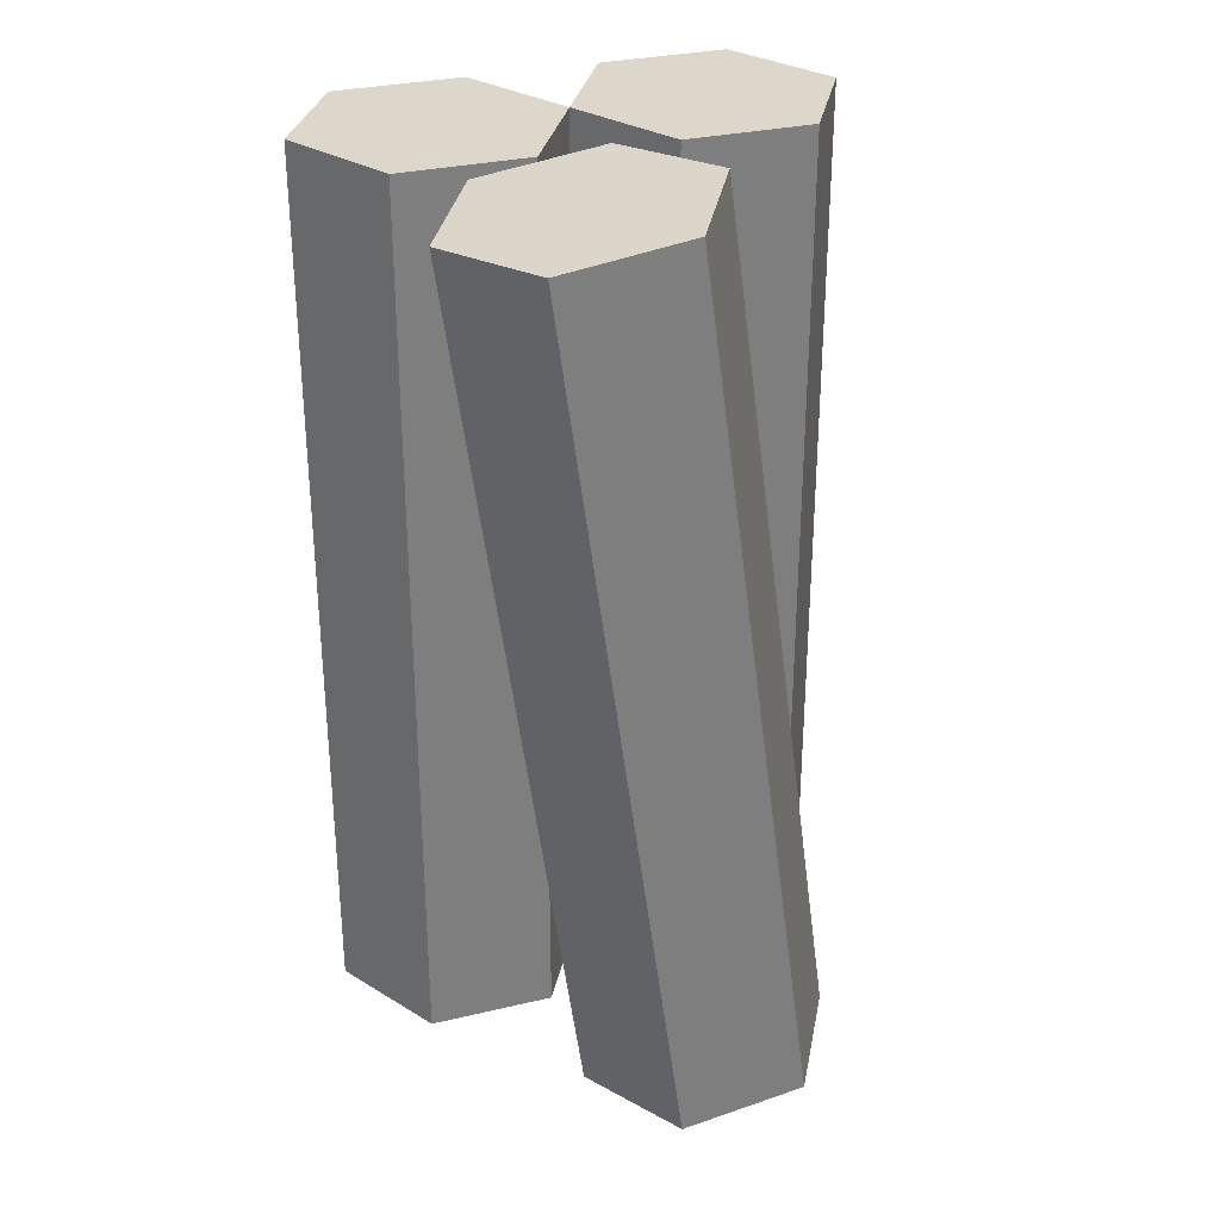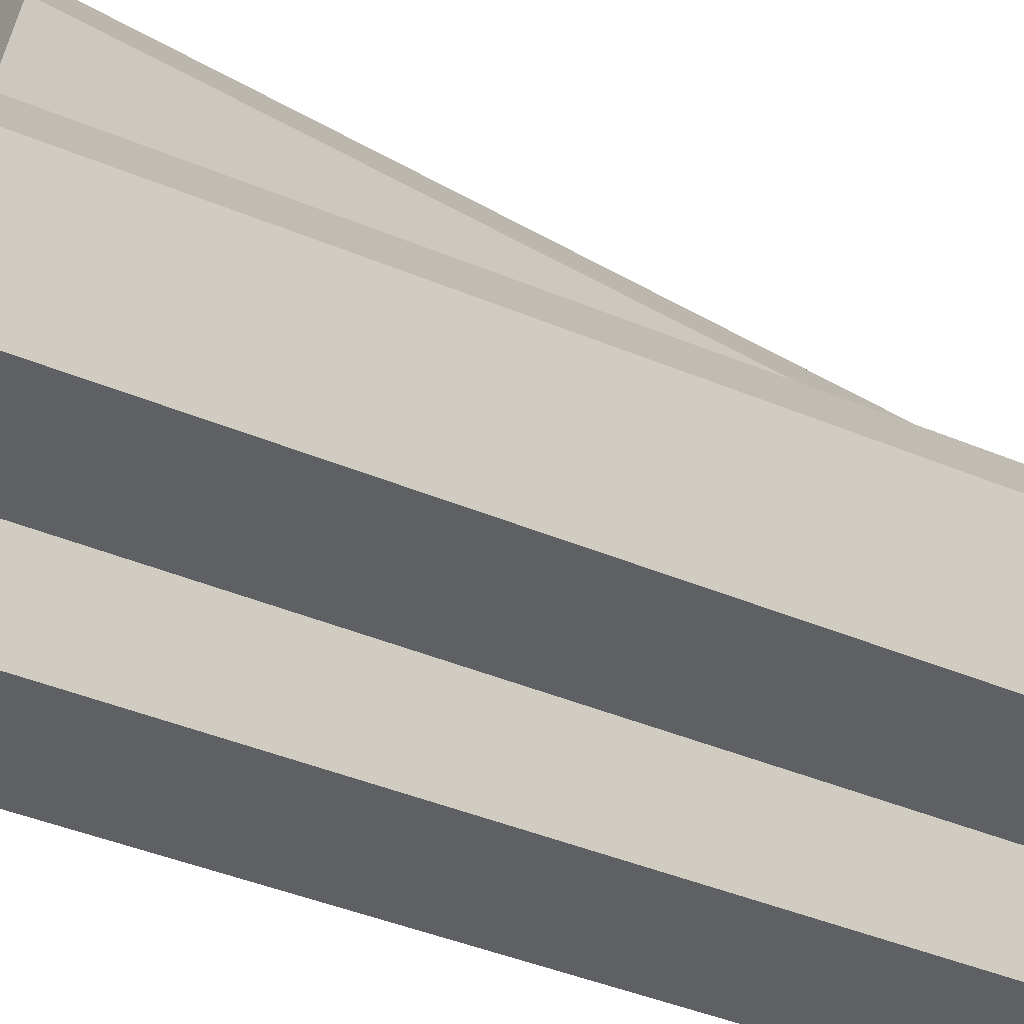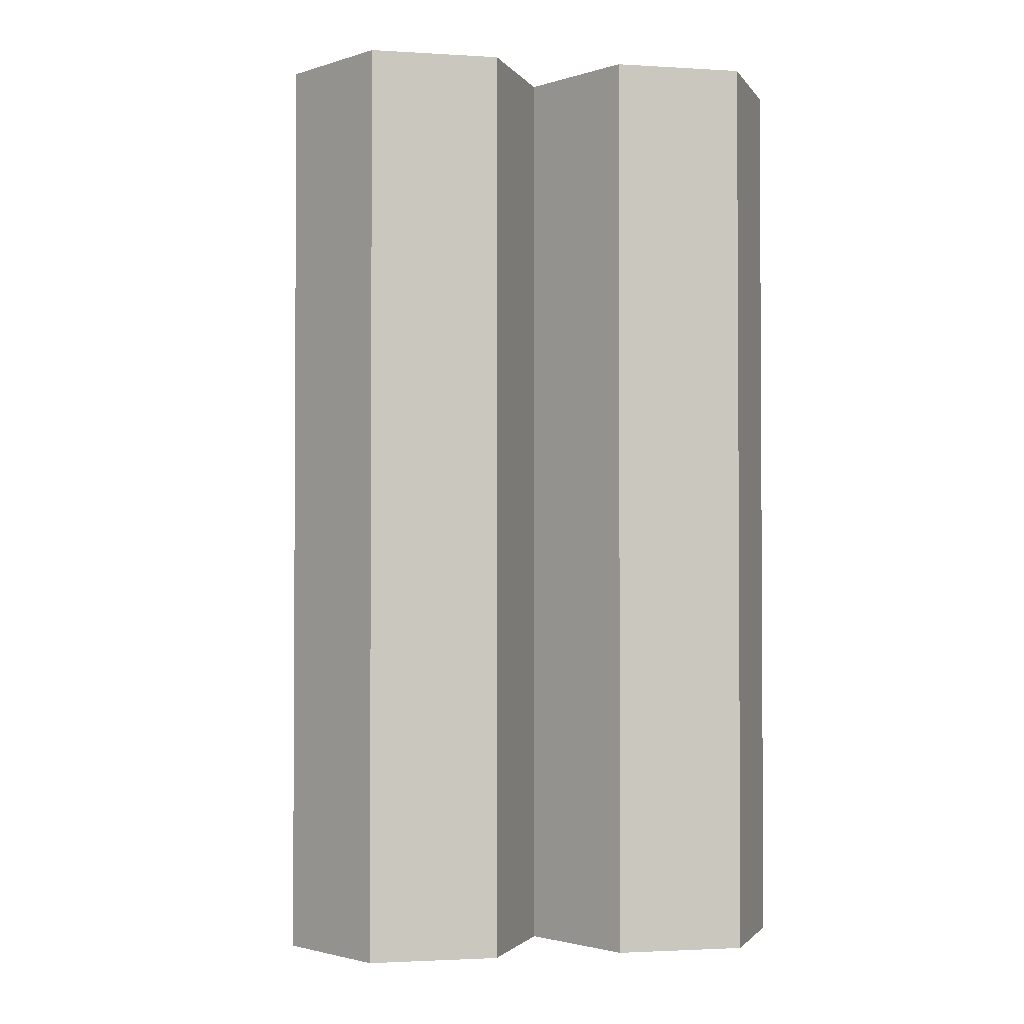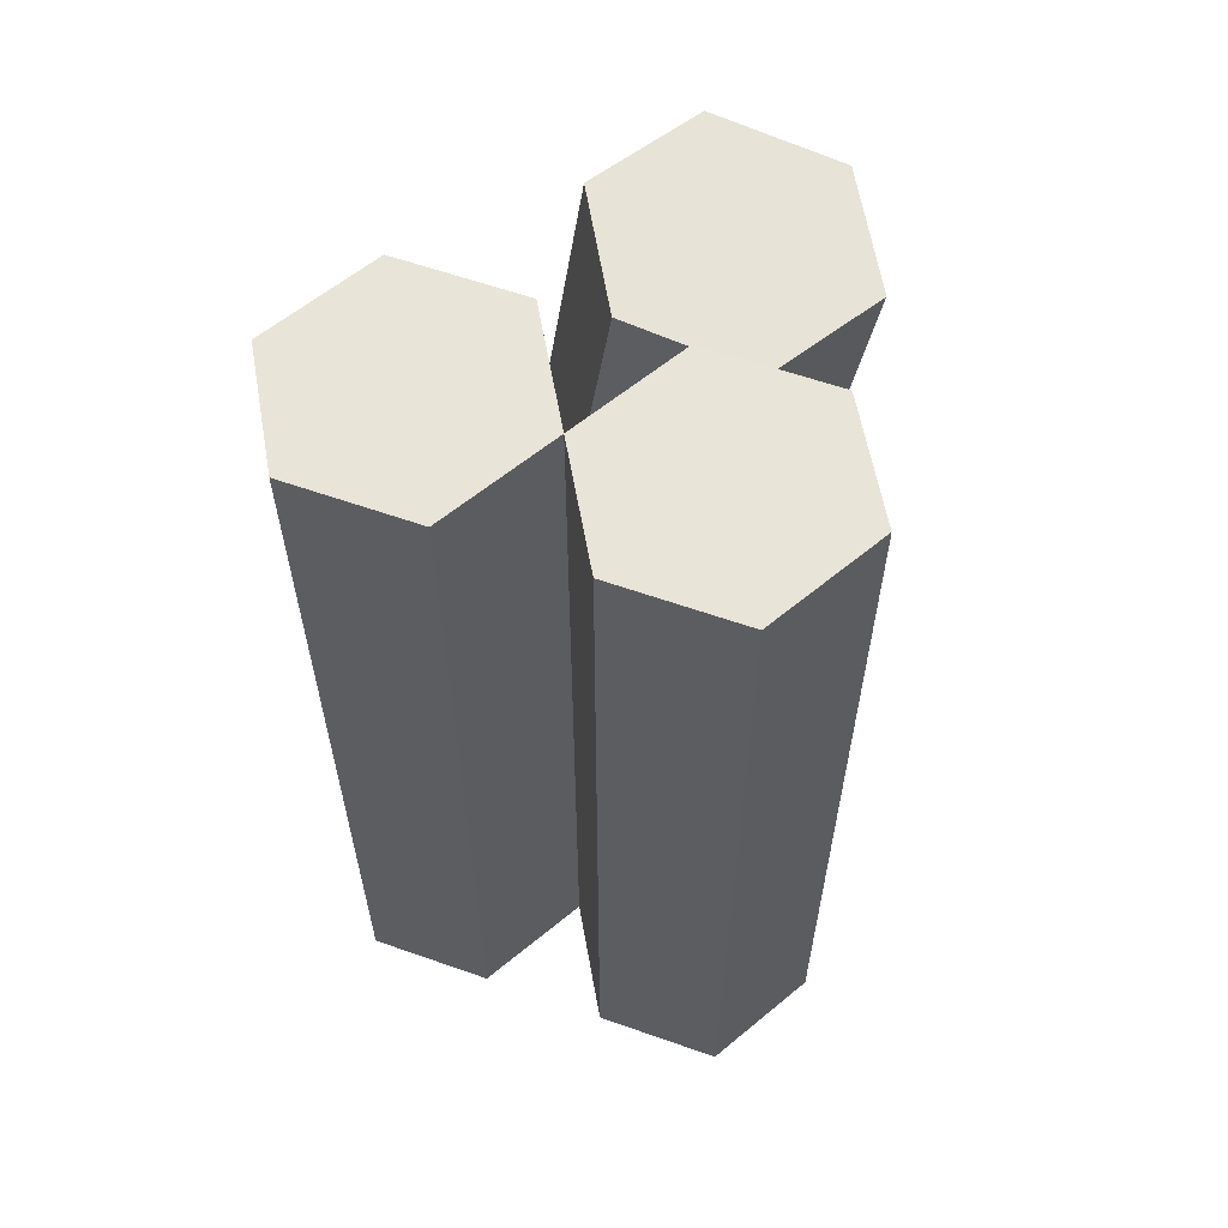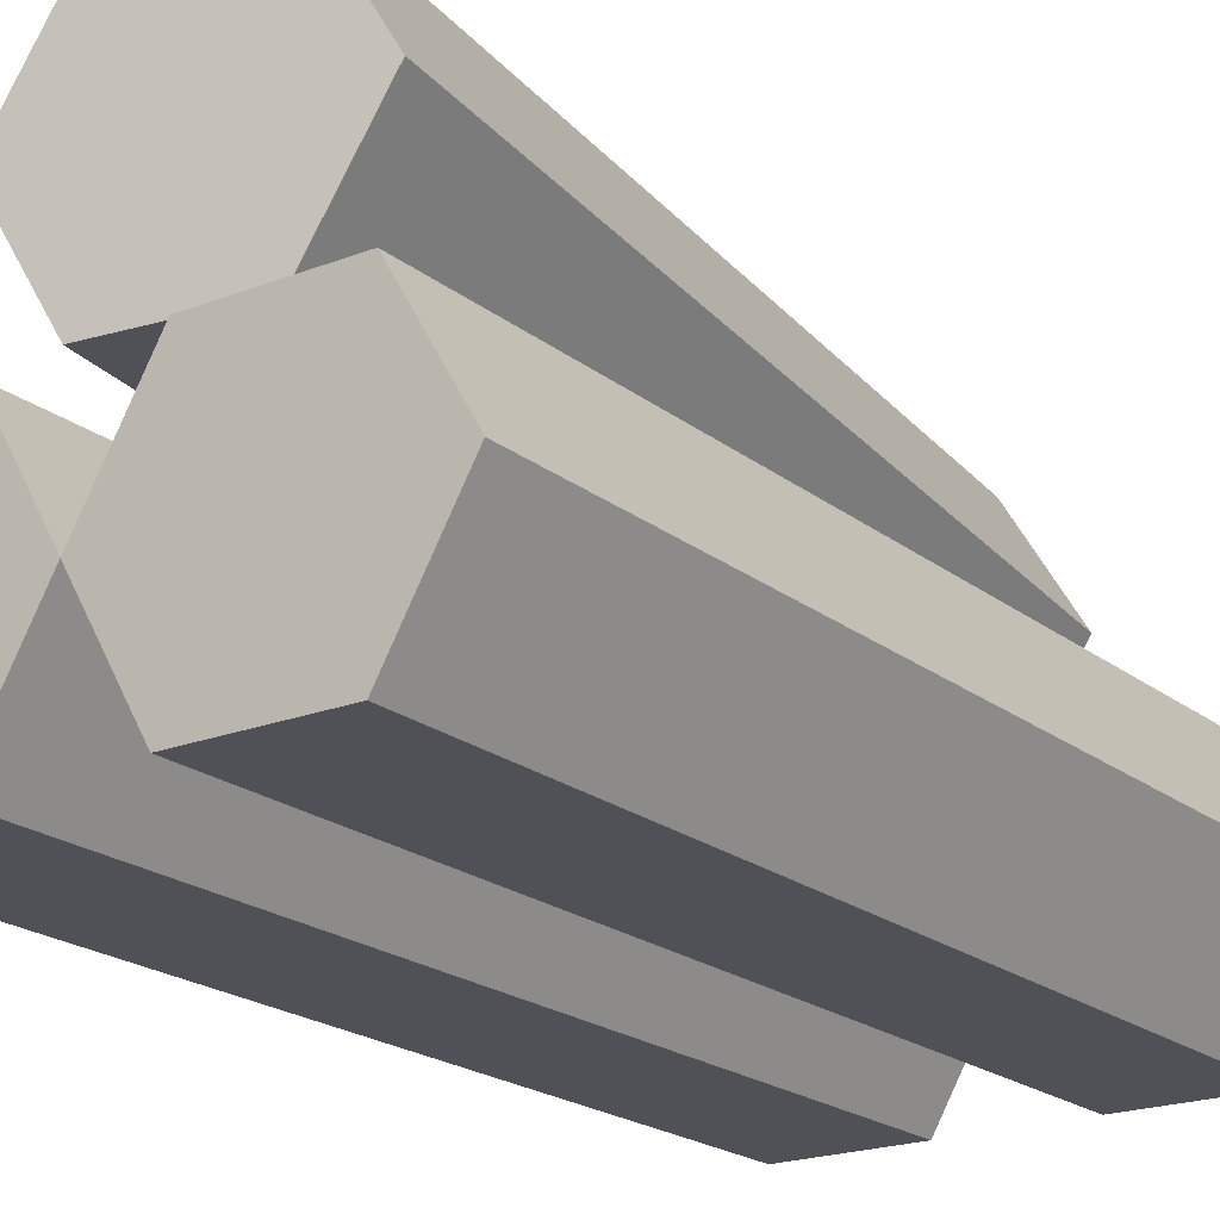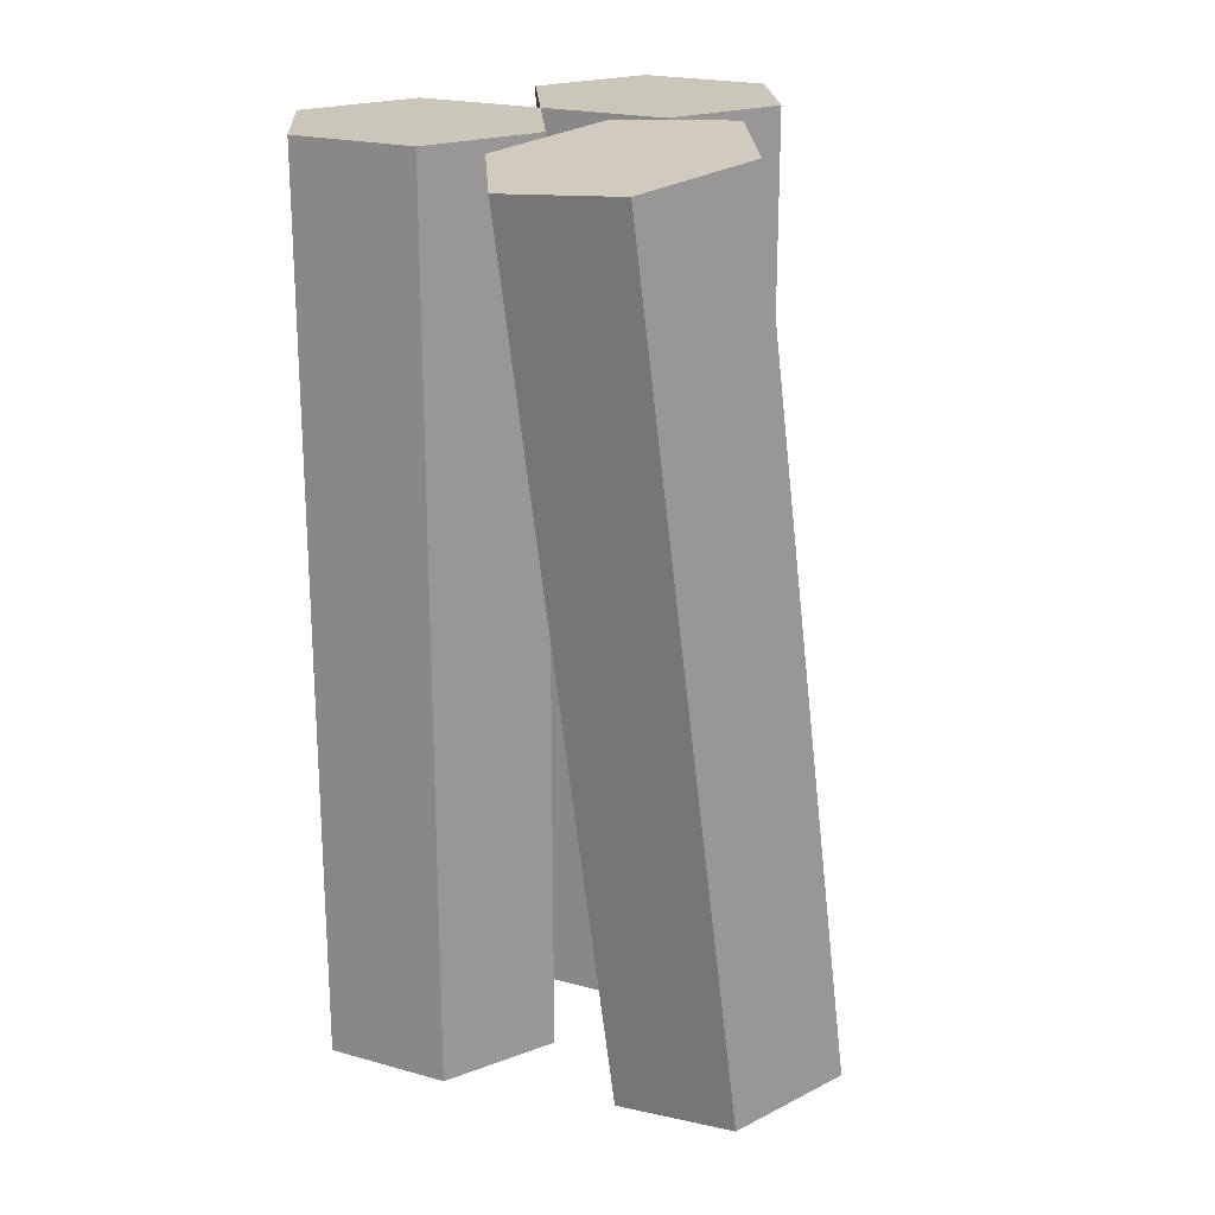
<metadata>
{"format":"obj","ext":"obj","renderer":"f3d","projection":"perspective","resolution":1024,"background":"white","views":[{"elev":30.8,"azim":161.2,"up":"+Z"},{"elev":-45.0,"azim":-115.5,"up":"+Y"},{"elev":-2.0,"azim":-12.3,"up":"+Z"},{"elev":60.2,"azim":19.8,"up":"+Z"},{"elev":-20.4,"azim":-144.5,"up":"+Y"},{"elev":21.2,"azim":146.4,"up":"+Z"}]}
</metadata>
<code>
g default
v -0.595 1.055 -2.1
v -0.3045 1.055 -2.14
v -0.8967 1.582 -2.059
v -0.4925 1.234 -2.114
v 0.008269 1.055 -2.183
v -0.6916 1.582 -2.087
v -0.595 2.109 -2.1
v -0.4925 1.93 -2.114
v -0.09423 1.93 -2.169
v -0.09423 1.234 -2.169
v 0.3099 1.582 -2.224
v 0.1049 1.582 -2.196
v 0.008269 2.109 -2.183
v -0.008269 2.109 2.183
v 0.595 2.109 2.1
v -0.3099 1.582 2.224
v -0.008269 1.055 2.183
v -0.3045 1.055 0.02076
v 0.09572 1.237 2.169
v 0.491 1.237 2.115
v 0.595 1.055 2.1
v 0.8967 1.582 2.059
v 0.6887 1.582 2.088
v 0.491 1.928 2.115
v 0.3045 1.055 2.14
v -0.1019 1.582 2.196
v 0.09572 1.928 2.169
v 0.3045 1.055 -0.02076
v 0.3045 0 2.162
v 0.8084 0.1818 2.162
v 0.9134 0 2.162
v 1.218 0.5273 2.162
v 1.008 0.5273 2.162
v 0.9134 1.055 2.162
v 0.8084 0.8729 2.162
v 0.4094 0.8729 2.162
v 0.4094 0.1818 2.162
v 0 0.5273 2.162
v 0.2099 0.5273 2.162
v 0.3045 1.055 2.162
v -0.3045 0 2.162
v -0.4094 0.1818 2.162
v -0.9134 0 2.162
v -0.2099 0.5273 2.162
v -0.3045 1.055 2.162
v -0.4094 0.8729 2.162
v -0.8084 0.8729 2.162
v -0.8084 0.1818 2.162
v -1.218 0.5273 2.162
v -1.008 0.5273 2.162
v -0.9134 1.055 2.162
v 0.9134 0 -2.162
v 0.4079 0.1792 -2.162
v 0.3045 0 -2.162
v 0 0.5273 -2.162
v 0.2069 0.5273 -2.162
v 0.3045 1.055 -2.162
v 0.4079 0.8755 -2.162
v 0.8099 0.8755 -2.162
v 0.8099 0.1792 -2.162
v 1.218 0.5273 -2.162
v 1.011 0.5273 -2.162
v 0.9134 1.055 -2.162
v -0.4079 0.1792 -2.162
v -0.3045 0 -2.162
v -0.8099 0.1792 -2.162
v -0.9134 0 -2.162
v -1.218 0.5273 -2.162
v -1.011 0.5273 -2.162
v -0.9134 1.055 -2.162
v -0.8099 0.8755 -2.162
v -0.4079 0.8755 -2.162
v -0.3045 1.055 -2.162
v -0.2069 0.5273 -2.162
g Tree_LogPile_B Tree_Logs
f 2 1 3
f 3 4 2
f 4 5 2
f 3 6 4
f 3 7 6
f 7 8 6
f 7 9 8
f 5 4 10
f 10 11 5
f 10 12 11
f 12 9 11
f 9 13 11
f 9 7 13
f 13 7 14
f 14 15 13
f 3 16 14
f 14 7 3
f 17 16 3
f 3 18 17
f 3 1 18
f 20 19 21
f 21 22 20
f 22 23 20
f 22 24 23
f 22 15 24
f 15 14 24
f 25 21 19
f 25 19 16
f 16 17 25
f 19 26 16
f 26 14 16
f 26 27 14
f 27 24 14
f 22 21 28
f 28 11 22
f 28 5 11
f 13 15 22
f 22 11 13
f 30 29 31
f 31 32 30
f 32 33 30
f 32 34 33
f 34 35 33
f 34 36 35
f 29 30 37
f 37 38 29
f 37 39 38
f 39 36 38
f 36 40 38
f 36 34 40
f 41 38 42
f 42 43 41
f 38 44 42
f 38 45 44
f 45 46 44
f 45 47 46
f 43 42 48
f 48 49 43
f 48 50 49
f 50 47 49
f 47 51 49
f 47 45 51
f 53 52 54
f 54 55 53
f 55 56 53
f 55 57 56
f 57 58 56
f 57 59 58
f 52 53 60
f 60 61 52
f 60 62 61
f 62 59 61
f 59 63 61
f 59 57 63
f 64 55 65
f 65 66 64
f 66 65 67
f 67 68 66
f 68 69 66
f 68 70 69
f 70 71 69
f 70 72 71
f 72 70 73
f 72 73 55
f 64 74 55
f 74 72 55
f 38 40 25
f 25 55 38
f 25 28 55
f 28 57 55
f 63 34 32
f 32 61 63
f 29 38 55
f 55 54 29
f 61 32 31
f 31 52 61
f 29 54 52
f 52 31 29
f 25 40 34
f 34 21 25
f 21 34 63
f 21 63 57
f 57 28 21
f 18 2 5
f 5 17 18
f 5 25 17
f 5 28 25
f 49 51 70
f 70 68 49
f 43 49 68
f 68 67 43
f 18 45 38
f 38 55 18
f 55 2 18
f 55 73 2
f 55 38 41
f 41 65 55
f 43 67 65
f 65 41 43
f 70 51 45
f 45 1 70
f 45 18 1
f 73 70 1
f 1 2 73
f 10 4 6
f 6 12 10
f 6 8 12
f 8 9 12
f 26 19 20
f 20 23 26
f 23 27 26
f 23 24 27
f 60 53 56
f 56 62 60
f 56 58 62
f 58 59 62
f 37 30 33
f 33 39 37
f 33 35 39
f 35 36 39
f 64 66 69
f 69 74 64
f 69 71 74
f 71 72 74
f 48 42 44
f 44 50 48
f 44 46 50
f 46 47 50

</code>
